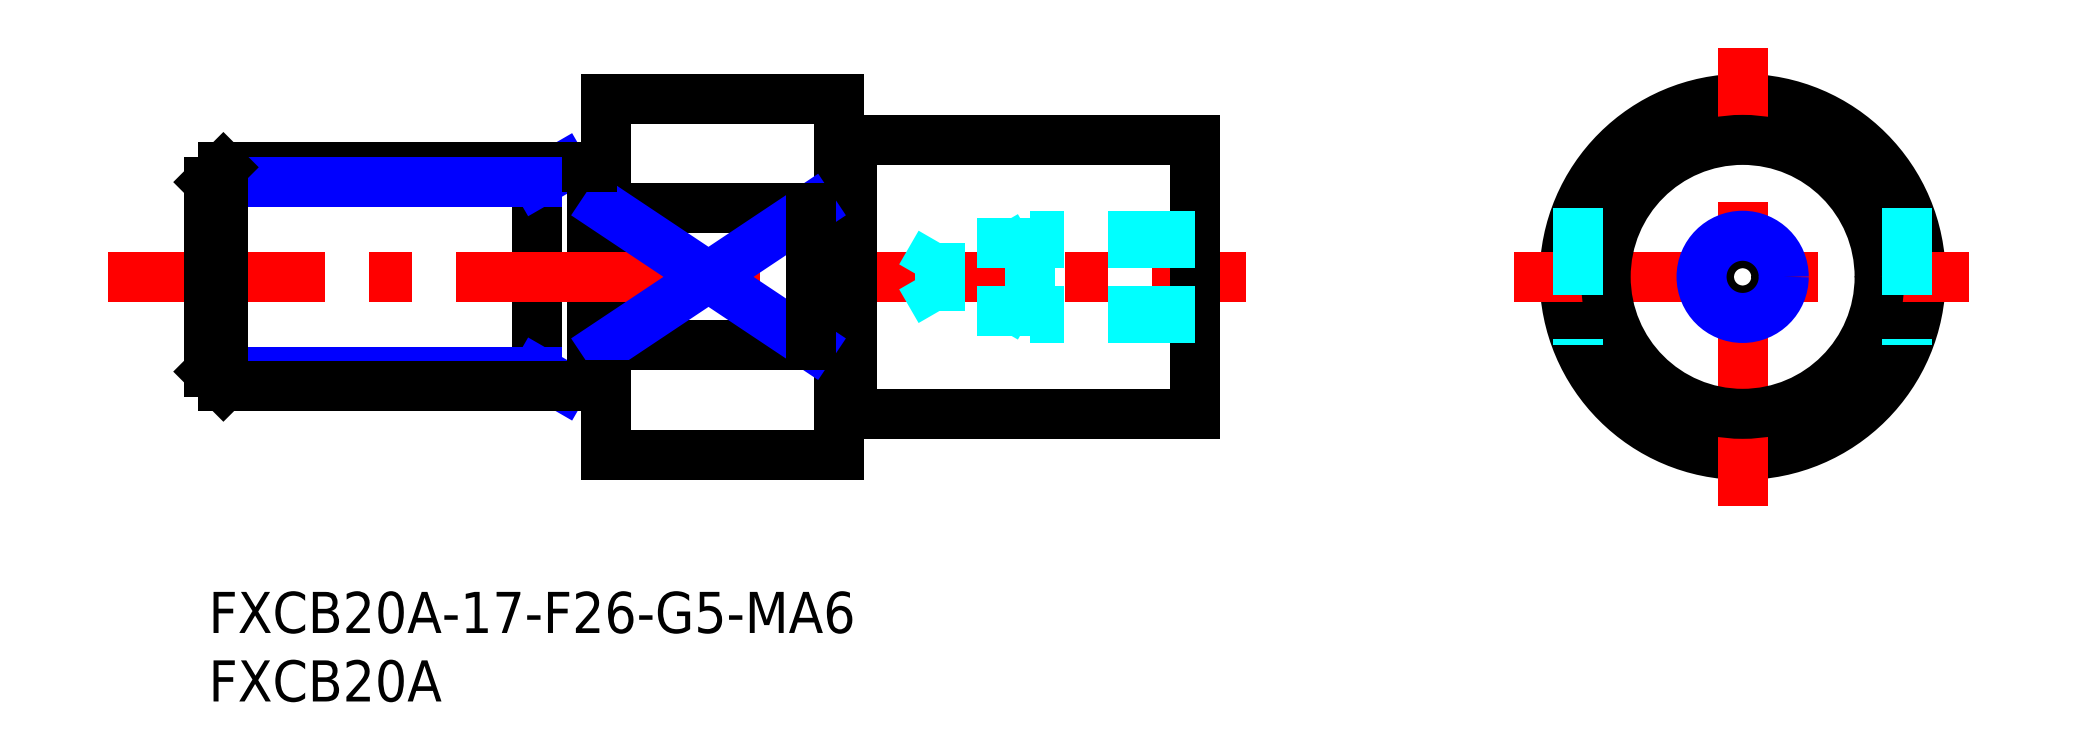
<metadata>
{"format":"dxf","ext":"dxf","renderer":"ezdxf+matplotlib","layout":"modelspace","background":"white","min_lineweight":24,"dpi":150}
</metadata>
<code>
0
SECTION
2
ENTITIES
0
INSERT
8
MSM_CONTINUOUS
2
*U3
10
0
20
0
30
0
0
INSERT
8
MSM_CONTINUOUS
2
*U4
10
0
20
0
30
0
0
LINE
8
MSM_CONTINUOUS
10
29
20
36
30
0
11
29
21
10
31
0
0
LINE
8
MSM_CONTINUOUS
10
24
20
31
30
0
11
24
21
15
31
0
0
LINE
8
MSM_NARROW
10
25.87
20
31
30
0
11
24
21
29.92
31
0
0
LINE
8
MSM_NARROW
10
25.87
20
15
30
0
11
24
21
16.08
31
0
0
LINE
8
MSM_CONTINUOUS
10
28
20
31
30
0
11
28
21
15
31
0
0
LINE
8
MSM_CONTINUOUS
10
29
20
30.9
30
0
11
28
21
30.9
31
0
0
LINE
8
MSM_CONTINUOUS
10
29
20
36
30
0
11
46
21
36
31
0
0
LINE
8
MSM_CONTINUOUS
10
29
20
10
30
0
11
46
21
10
31
0
0
LINE
8
MSM_CENTER
10
-7.34
20
23
30
0
11
75.75
21
23
31
0
0
CIRCLE
8
MSM_CONTINUOUS
10
112
20
23
30
0
40
13
0
LINE
8
MSM_CONTINUOUS
10
46
20
36
30
0
11
46
21
10
31
0
0
LINE
8
MSM_CENTER
10
112
20
6.271
30
0
11
112
21
39.73
31
0
0
LINE
8
MSM_CENTER
10
95.27
20
23
30
0
11
128.5
21
23
31
0
0
LINE
8
MSM_CONTINUOUS
10
47
20
13
30
0
11
72
21
13
31
0
0
LINE
8
MSM_CONTINUOUS
10
47
20
33
30
0
11
72
21
33
31
0
0
LINE
8
MSM_CONTINUOUS
10
72
20
33
30
0
11
72
21
13
31
0
0
LINE
8
MSM_CONTINUOUS
10
47
20
33
30
0
11
47
21
13
31
0
0
LINE
8
MSM_CONTINUOUS
10
46
20
32.9
30
0
11
47
21
32.9
31
0
0
CIRCLE
8
MSM_CONTINUOUS
10
112
20
23
30
0
40
10
0
LINE
8
MSM_CONTINUOUS
10
46
20
13.1
30
0
11
47
21
13.1
31
0
0
LINE
8
MSM_DASHED
10
72
20
20
30
0
11
60
21
20
31
0
0
LINE
8
MSM_DASHED
10
72
20
20.54
30
0
11
53.42
21
20.54
31
0
0
LINE
8
MSM_DASHED
10
72
20
25.46
30
0
11
53.42
21
25.46
31
0
0
LINE
8
MSM_DASHED
10
72
20
26
30
0
11
60
21
26
31
0
0
LINE
8
MSM_DASHED
10
60
20
26
30
0
11
60
21
20
31
0
0
LINE
8
MSM_DASHED
10
53.42
20
25.46
30
0
11
53.42
21
20.54
31
0
0
LINE
8
MSM_DASHED
10
53.42
20
20.54
30
0
11
52
21
23
31
0
0
LINE
8
MSM_DASHED
10
53.42
20
25.46
30
0
11
52
21
23
31
0
0
LINE
8
MSM_DASHED
10
60
20
26
30
0
11
59.06
21
25.46
31
0
0
LINE
8
MSM_DASHED
10
60
20
20
30
0
11
59.06
21
20.54
31
0
0
CIRCLE
8
MSM_CONTINUOUS
10
112
20
23
30
0
40
2.458
0
CIRCLE
8
MSM_NARROW
10
112
20
23
30
0
40
3
0
LINE
8
MSM_DASHED
10
100
20
28
30
0
11
100
21
18
31
0
0
LINE
8
MSM_DASHED
10
124
20
28
30
0
11
124
21
18
31
0
0
LINE
8
MSM_CONTINUOUS
10
29
20
18
30
0
11
44
21
18
31
0
0
LINE
8
MSM_CONTINUOUS
10
29
20
28
30
0
11
44
21
28
31
0
0
LINE
8
MSM_NARROW
10
29
20
28
30
0
11
44
21
18
31
0
0
LINE
8
MSM_NARROW
10
29
20
18
30
0
11
44
21
28
31
0
0
LINE
8
MSM_CONTINUOUS
10
44
20
28
30
0
11
44
21
18
31
0
0
LINE
8
MSM_CONTINUOUS
10
28
20
31
30
0
11
1.083
21
31
31
0
0
LINE
8
MSM_NARROW
10
24
20
29.92
30
0
11
1.421e-13
21
29.92
31
0
0
LINE
8
MSM_NARROW
10
24
20
16.08
30
0
11
1.279e-13
21
16.08
31
0
0
LINE
8
MSM_CONTINUOUS
10
28
20
15
30
0
11
1.083
21
15
31
0
0
LINE
8
MSM_CONTINUOUS
10
1.421e-13
20
29.92
30
0
11
1.279e-13
21
16.08
31
0
0
LINE
8
MSM_CONTINUOUS
10
1.421e-13
20
29.92
30
0
11
1.083
21
31
31
0
0
LINE
8
MSM_CONTINUOUS
10
1.083
20
31
30
0
11
1.083
21
15
31
0
0
LINE
8
MSM_CONTINUOUS
10
1.083
20
15
30
0
11
1.279e-13
21
16.08
31
0
0
LINE
8
MSM_CONTINUOUS
10
29
20
15.1
30
0
11
28
21
15.1
31
0
0
ENDSEC
0
EOF

</code>
